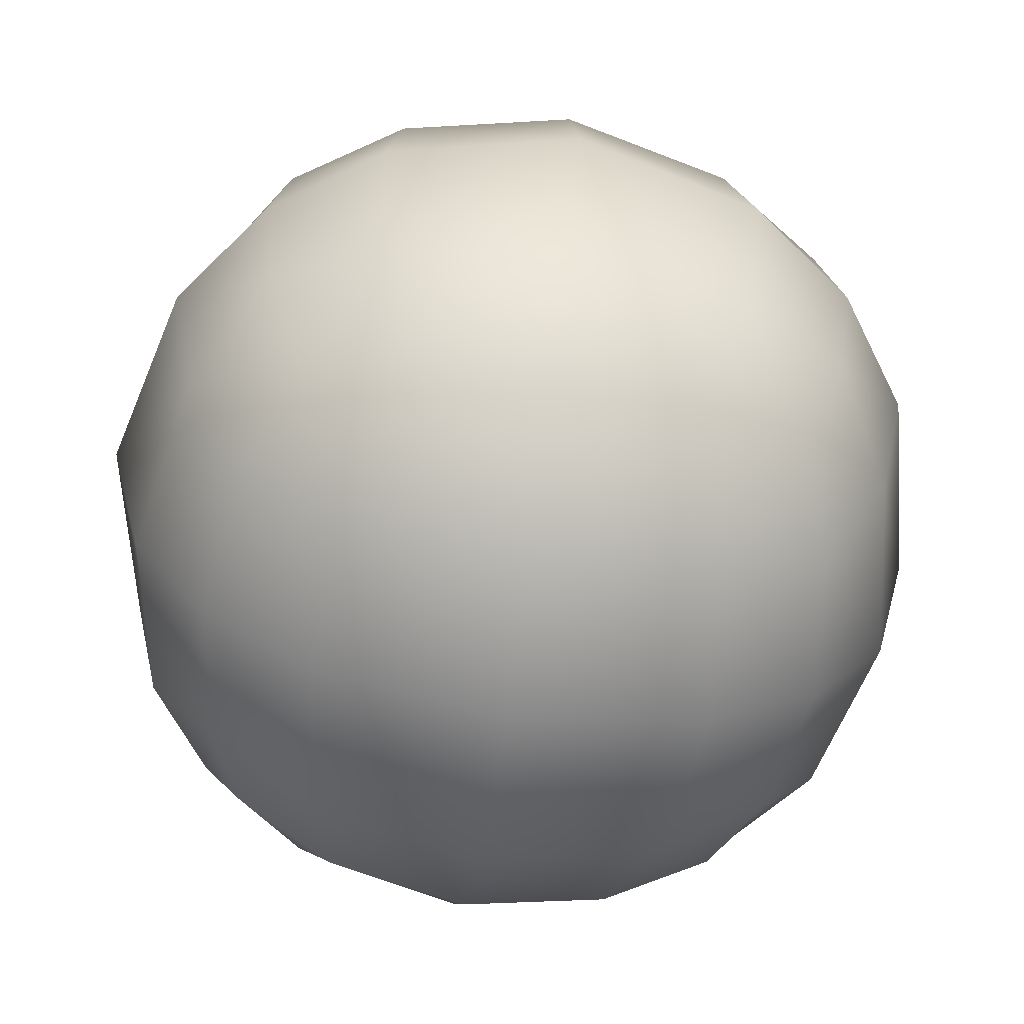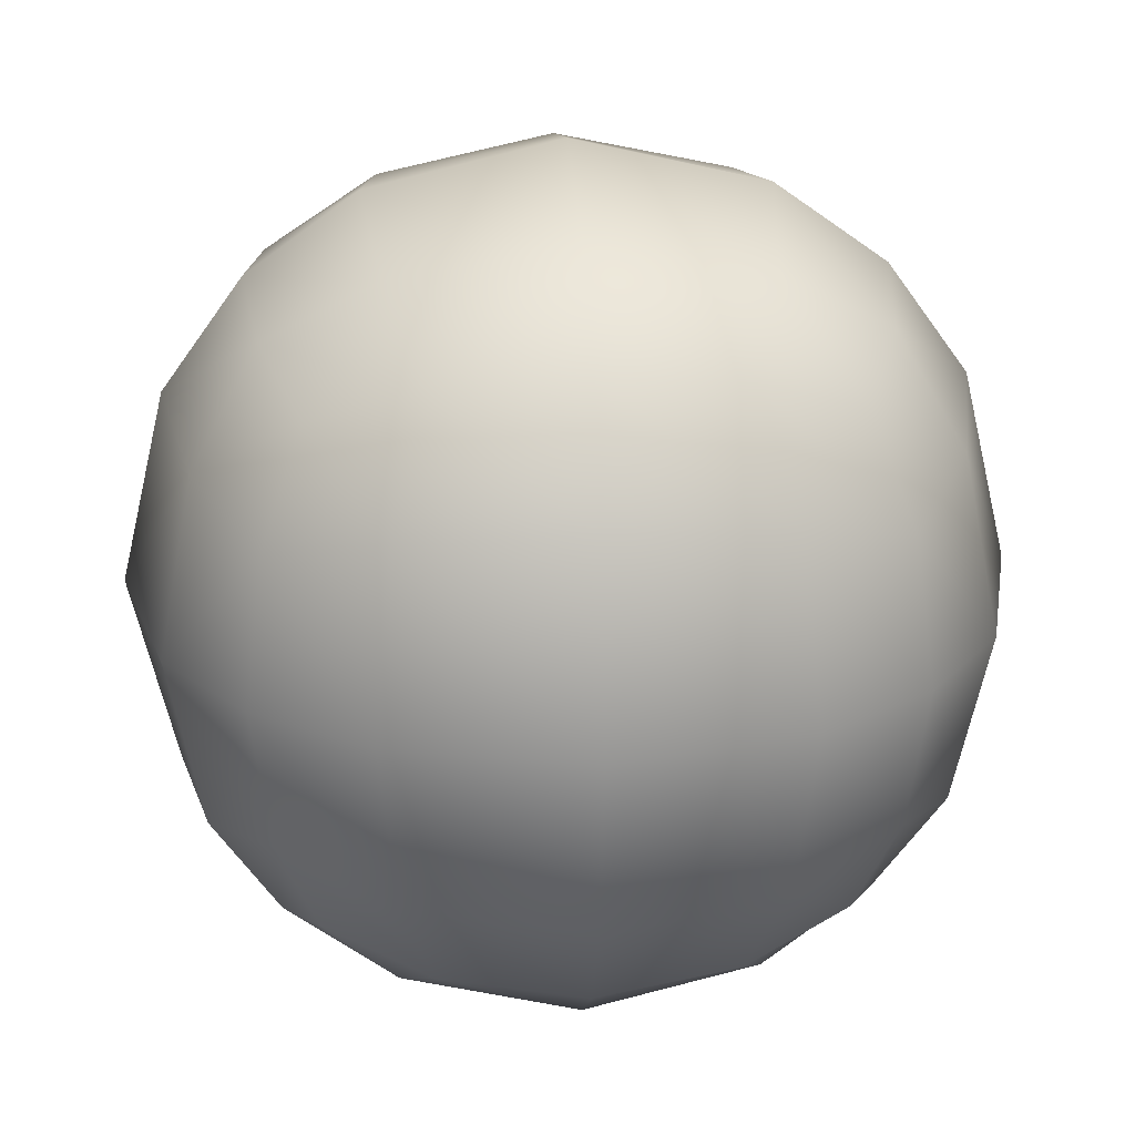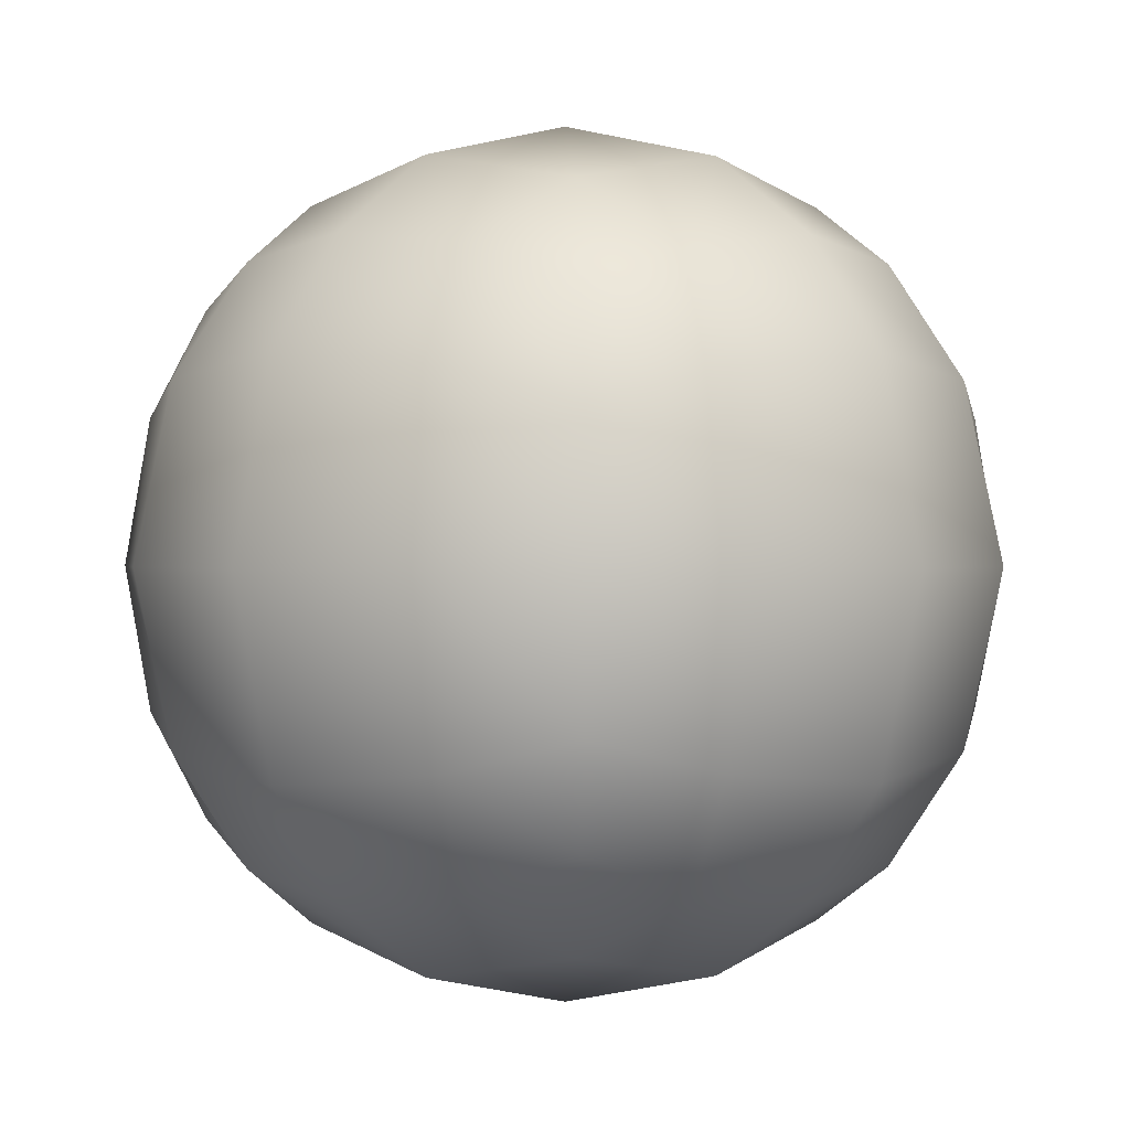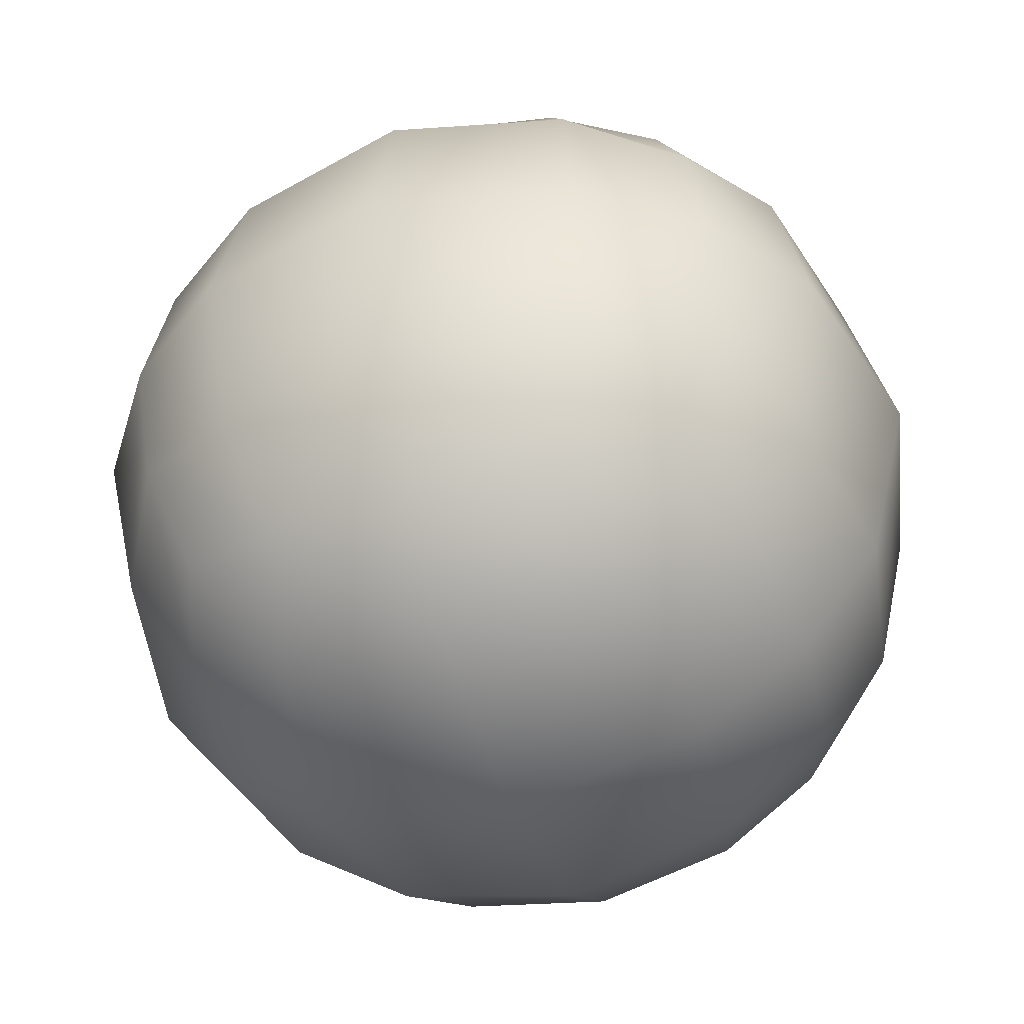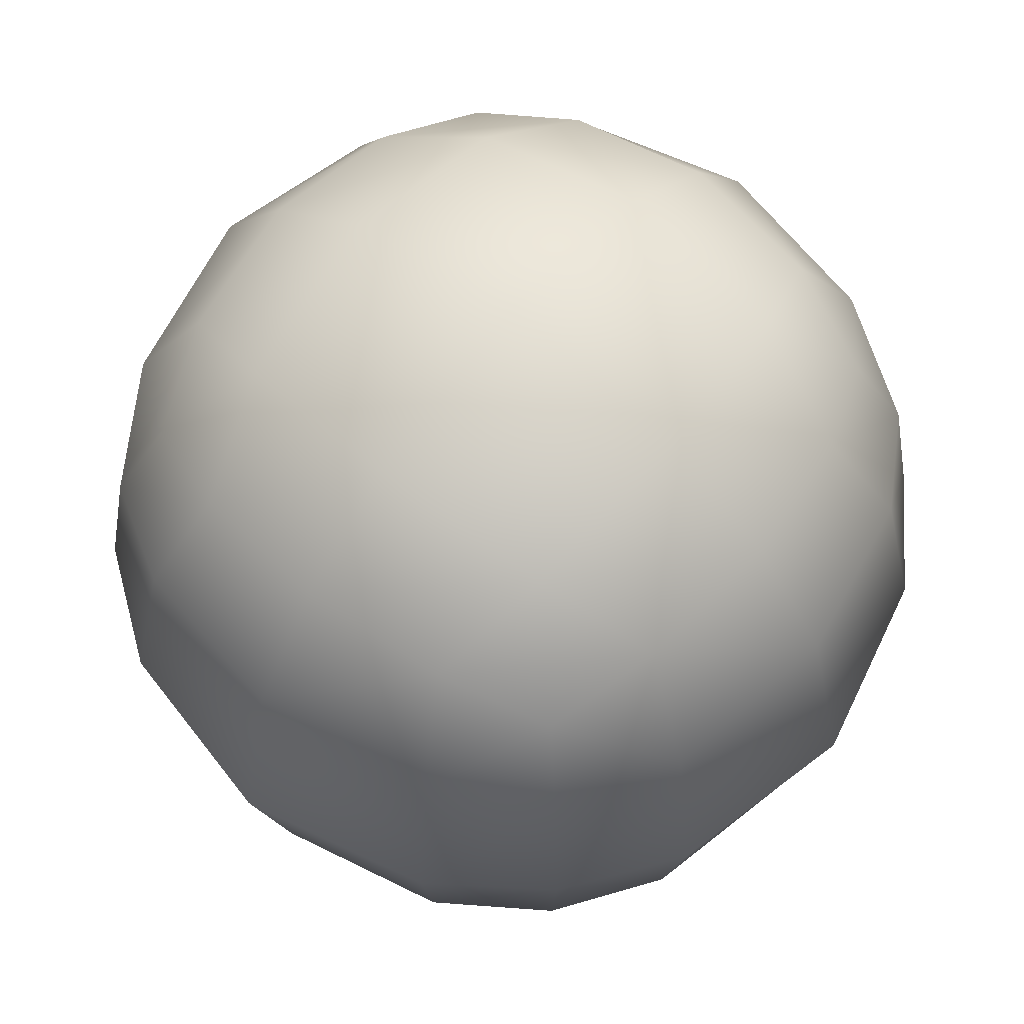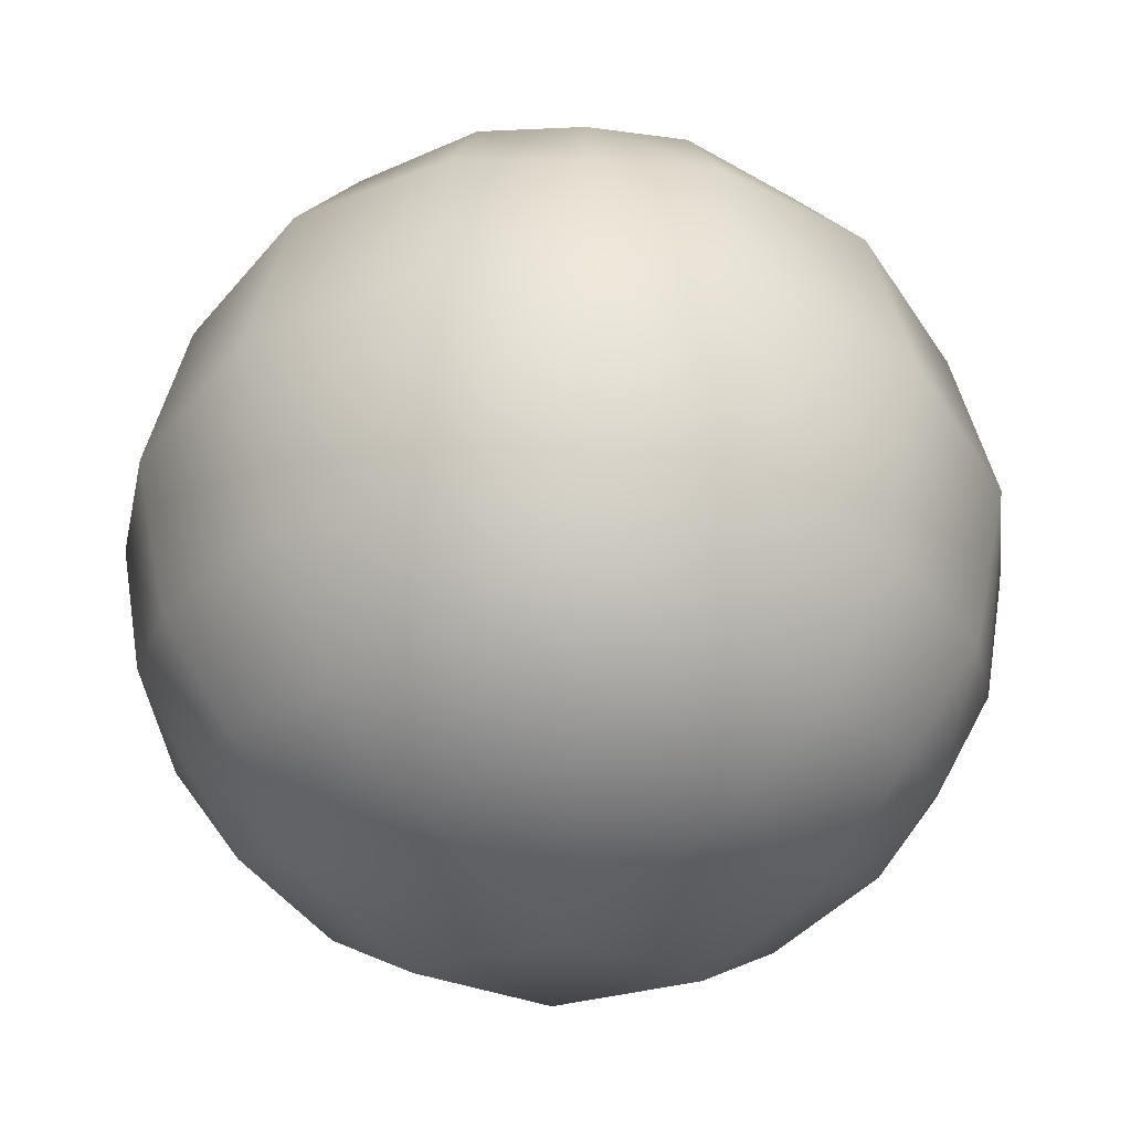
<metadata>
{"format":"obj","ext":"obj","renderer":"f3d","projection":"perspective","resolution":1024,"background":"white","views":[{"elev":-62.8,"azim":170.7,"up":"+Z"},{"elev":23.0,"azim":-4.2,"up":"+Z"},{"elev":0.7,"azim":42.6,"up":"+Z"},{"elev":-48.1,"azim":18.8,"up":"+Z"},{"elev":63.6,"azim":129.0,"up":"+Y"},{"elev":-38.7,"azim":131.9,"up":"+Z"}]}
</metadata>
<code>
o Golfball10_Mesh.004
v 0.02598 0.02598 -0.02598
v 0.03 0.015 -0.03
v 0.03182 -0 -0.03182
v 0.03 -0.015 -0.03
v 0.02598 -0.02598 -0.02598
v 0.03 0.03 -0.015
v 0.03674 0.01837 -0.01837
v 0.04025 -0 -0.02013
v 0.03674 -0.01837 -0.01837
v 0.03 -0.03 -0.015
v 0.03182 0.03182 -0
v 0.04025 0.02013 -0
v 0.045 0 -0
v 0.04025 -0.02013 -0
v 0.03182 -0.03182 0
v 0.03 0.03 0.015
v 0.03674 0.01837 0.01837
v 0.04025 0 0.02013
v 0.03674 -0.01837 0.01837
v 0.03 -0.03 0.015
v 0.02598 0.02598 0.02598
v 0.03 0.015 0.03
v 0.03182 0 0.03182
v 0.03 -0.015 0.03
v 0.02598 -0.02598 0.02598
v -0.02598 0.02598 -0.02598
v -0.03 0.015 -0.03
v -0.03182 -0 -0.03182
v -0.03 -0.015 -0.03
v -0.02598 -0.02598 -0.02598
v -0.03 0.03 -0.015
v -0.03674 0.01837 -0.01837
v -0.04025 -0 -0.02013
v -0.03674 -0.01837 -0.01837
v -0.03 -0.03 -0.015
v -0.03182 0.03182 0
v -0.04025 0.02013 0
v -0.045 0 0
v -0.04025 -0.02013 0
v -0.03182 -0.03182 0
v -0.03 0.03 0.015
v -0.03674 0.01837 0.01837
v -0.04025 0 0.02013
v -0.03674 -0.01837 0.01837
v -0.03 -0.03 0.015
v -0.02598 0.02598 0.02598
v -0.03 0.015 0.03
v -0.03182 0 0.03182
v -0.03 -0.015 0.03
v -0.02598 -0.02598 0.02598
v 0.015 0.03 -0.03
v 0.01837 0.01837 -0.03674
v 0.02013 -0 -0.04025
v 0.01837 -0.01837 -0.03674
v 0.015 -0.03 -0.03
v 0.01837 -0.03674 -0.01837
v 0.02013 -0.04025 0
v 0.01837 -0.03674 0.01837
v 0.015 -0.03 0.03
v 0.01837 -0.01837 0.03674
v 0.02013 0 0.04025
v 0.01837 0.01837 0.03674
v 0.015 0.03 0.03
v 0.01837 0.03674 0.01837
v 0.02013 0.04025 -0
v 0.01837 0.03674 -0.01837
v -0 0.03182 -0.03182
v -0 0.02013 -0.04025
v -0 -0 -0.045
v -0 -0.02013 -0.04025
v -0 -0.03182 -0.03182
v -0 -0.04025 -0.02013
v 0 -0.045 0
v 0 -0.04025 0.02013
v 0 -0.03182 0.03182
v 0 -0.02013 0.04025
v 0 0 0.045
v 0 0.02013 0.04025
v 0 0.03182 0.03182
v 0 0.04025 0.02013
v 0 0.045 -0
v -0 0.04025 -0.02013
v -0.015 0.03 -0.03
v -0.01837 0.01837 -0.03674
v -0.02013 -0 -0.04025
v -0.01837 -0.01837 -0.03674
v -0.015 -0.03 -0.03
v -0.01837 -0.03674 -0.01837
v -0.02013 -0.04025 0
v -0.01837 -0.03674 0.01837
v -0.015 -0.03 0.03
v -0.01837 -0.01837 0.03674
v -0.02013 0 0.04025
v -0.01837 0.01837 0.03674
v -0.015 0.03 0.03
v -0.01837 0.03674 0.01837
v -0.02013 0.04025 0
v -0.01837 0.03674 -0.01837
f 7 2 1
f 1 6 7
f 8 3 2
f 2 7 8
f 9 4 3
f 3 8 9
f 10 5 4
f 4 9 10
f 12 7 6
f 6 11 12
f 13 8 7
f 7 12 13
f 14 9 8
f 8 13 14
f 15 10 9
f 9 14 15
f 17 12 11
f 11 16 17
f 18 13 12
f 12 17 18
f 19 14 13
f 13 18 19
f 20 15 14
f 14 19 20
f 22 17 16
f 16 21 22
f 23 18 17
f 17 22 23
f 24 19 18
f 18 23 24
f 25 20 19
f 19 24 25
f 32 31 26
f 26 27 32
f 33 32 27
f 27 28 33
f 34 33 28
f 28 29 34
f 35 34 29
f 29 30 35
f 37 36 31
f 31 32 37
f 38 37 32
f 32 33 38
f 39 38 33
f 33 34 39
f 40 39 34
f 34 35 40
f 42 41 36
f 36 37 42
f 43 42 37
f 37 38 43
f 44 43 38
f 38 39 44
f 45 44 39
f 39 40 45
f 47 46 41
f 41 42 47
f 48 47 42
f 42 43 48
f 49 48 43
f 43 44 49
f 50 49 44
f 44 45 50
f 52 51 1
f 1 2 52
f 53 52 2
f 2 3 53
f 54 53 3
f 3 4 54
f 55 54 4
f 4 5 55
f 68 67 51
f 51 52 68
f 69 68 52
f 52 53 69
f 70 69 53
f 53 54 70
f 71 70 54
f 54 55 71
f 84 83 67
f 67 68 84
f 85 84 68
f 68 69 85
f 86 85 69
f 69 70 86
f 87 86 70
f 70 71 87
f 27 26 83
f 83 84 27
f 28 27 84
f 84 85 28
f 29 28 85
f 85 86 29
f 30 29 86
f 86 87 30
f 56 55 5
f 5 10 56
f 57 56 10
f 10 15 57
f 58 57 15
f 15 20 58
f 59 58 20
f 20 25 59
f 72 71 55
f 55 56 72
f 73 72 56
f 56 57 73
f 74 73 57
f 57 58 74
f 75 74 58
f 58 59 75
f 88 87 71
f 71 72 88
f 89 88 72
f 72 73 89
f 90 89 73
f 73 74 90
f 91 90 74
f 74 75 91
f 35 30 87
f 87 88 35
f 40 35 88
f 88 89 40
f 45 40 89
f 89 90 45
f 50 45 90
f 90 91 50
f 60 59 25
f 25 24 60
f 61 60 24
f 24 23 61
f 62 61 23
f 23 22 62
f 63 62 22
f 22 21 63
f 76 75 59
f 59 60 76
f 77 76 60
f 60 61 77
f 78 77 61
f 61 62 78
f 79 78 62
f 62 63 79
f 92 91 75
f 75 76 92
f 93 92 76
f 76 77 93
f 94 93 77
f 77 78 94
f 95 94 78
f 78 79 95
f 49 50 91
f 91 92 49
f 48 49 92
f 92 93 48
f 47 48 93
f 93 94 47
f 46 47 94
f 94 95 46
f 64 63 21
f 21 16 64
f 65 64 16
f 16 11 65
f 66 65 11
f 11 6 66
f 51 66 6
f 6 1 51
f 80 79 63
f 63 64 80
f 81 80 64
f 64 65 81
f 82 81 65
f 65 66 82
f 67 82 66
f 66 51 67
f 96 95 79
f 79 80 96
f 97 96 80
f 80 81 97
f 98 97 81
f 81 82 98
f 83 98 82
f 82 67 83
f 41 46 95
f 95 96 41
f 36 41 96
f 96 97 36
f 31 36 97
f 97 98 31
f 26 31 98
f 98 83 26

</code>
